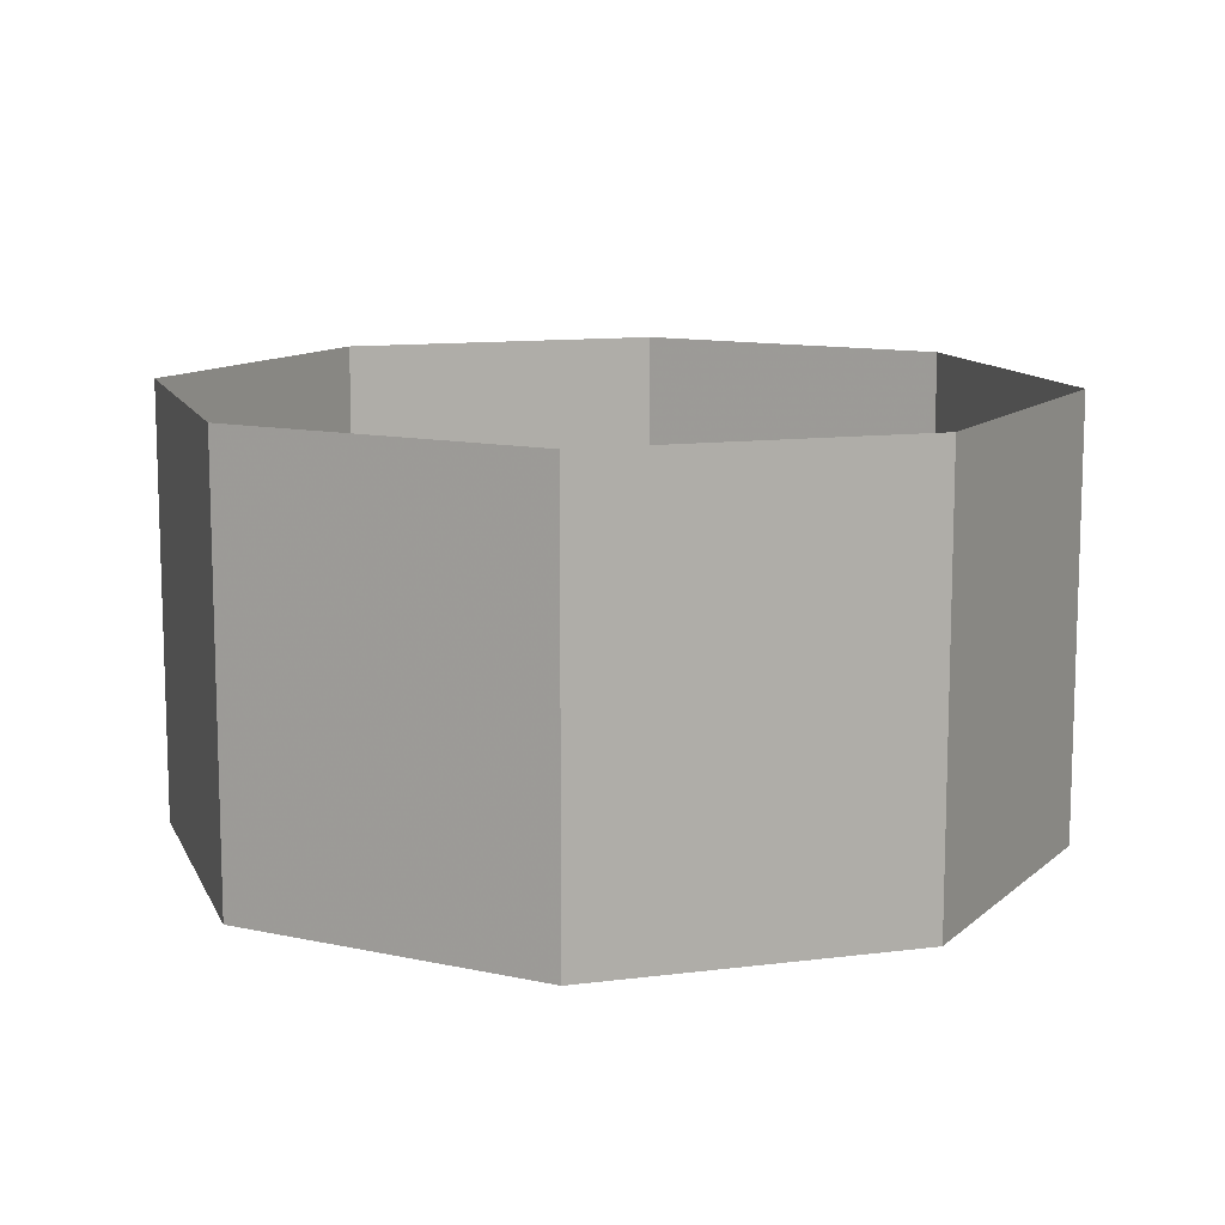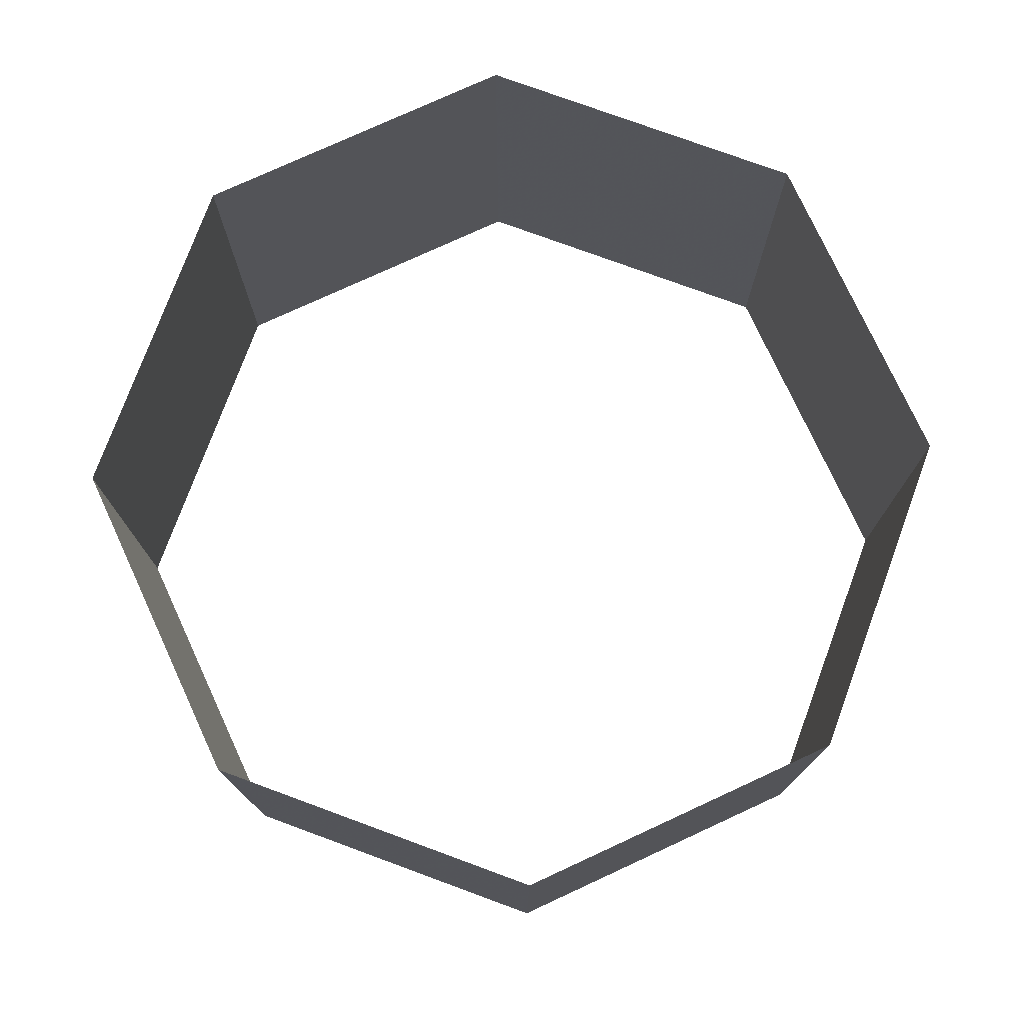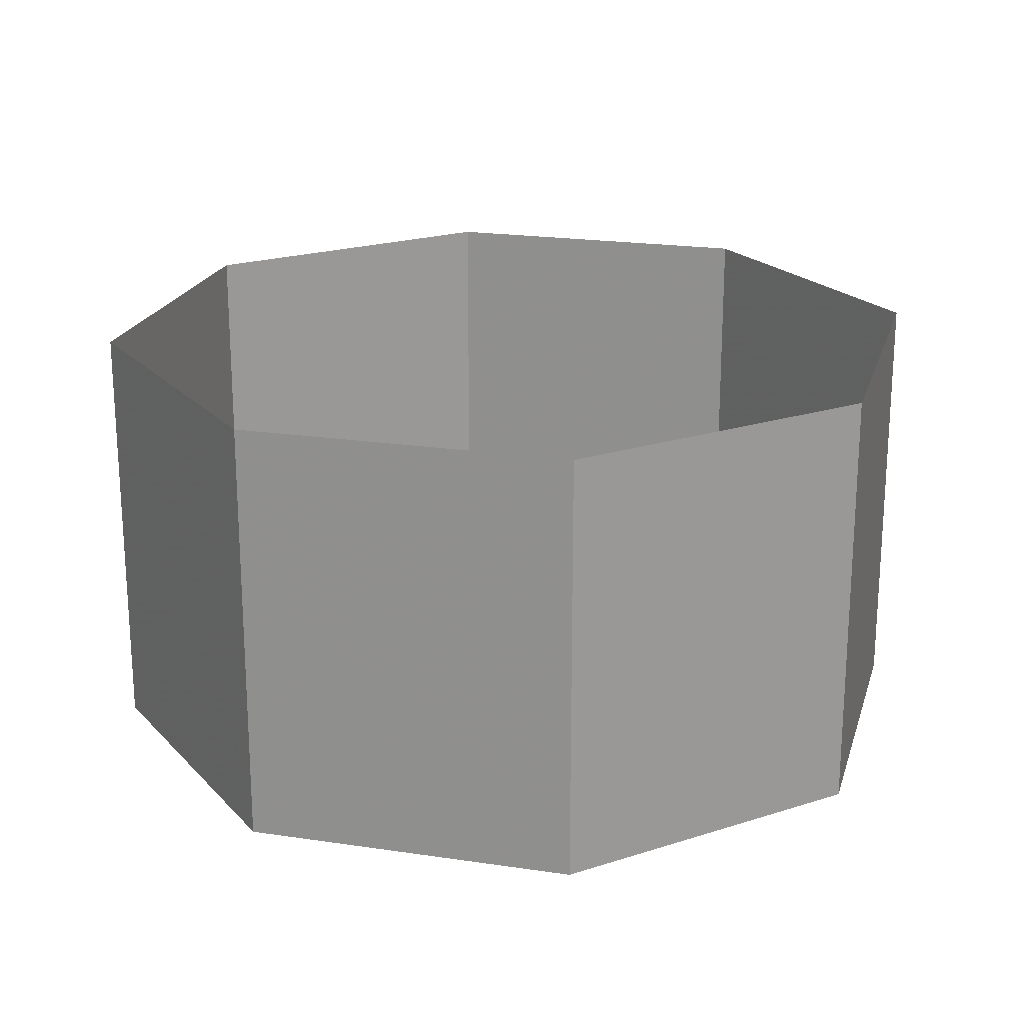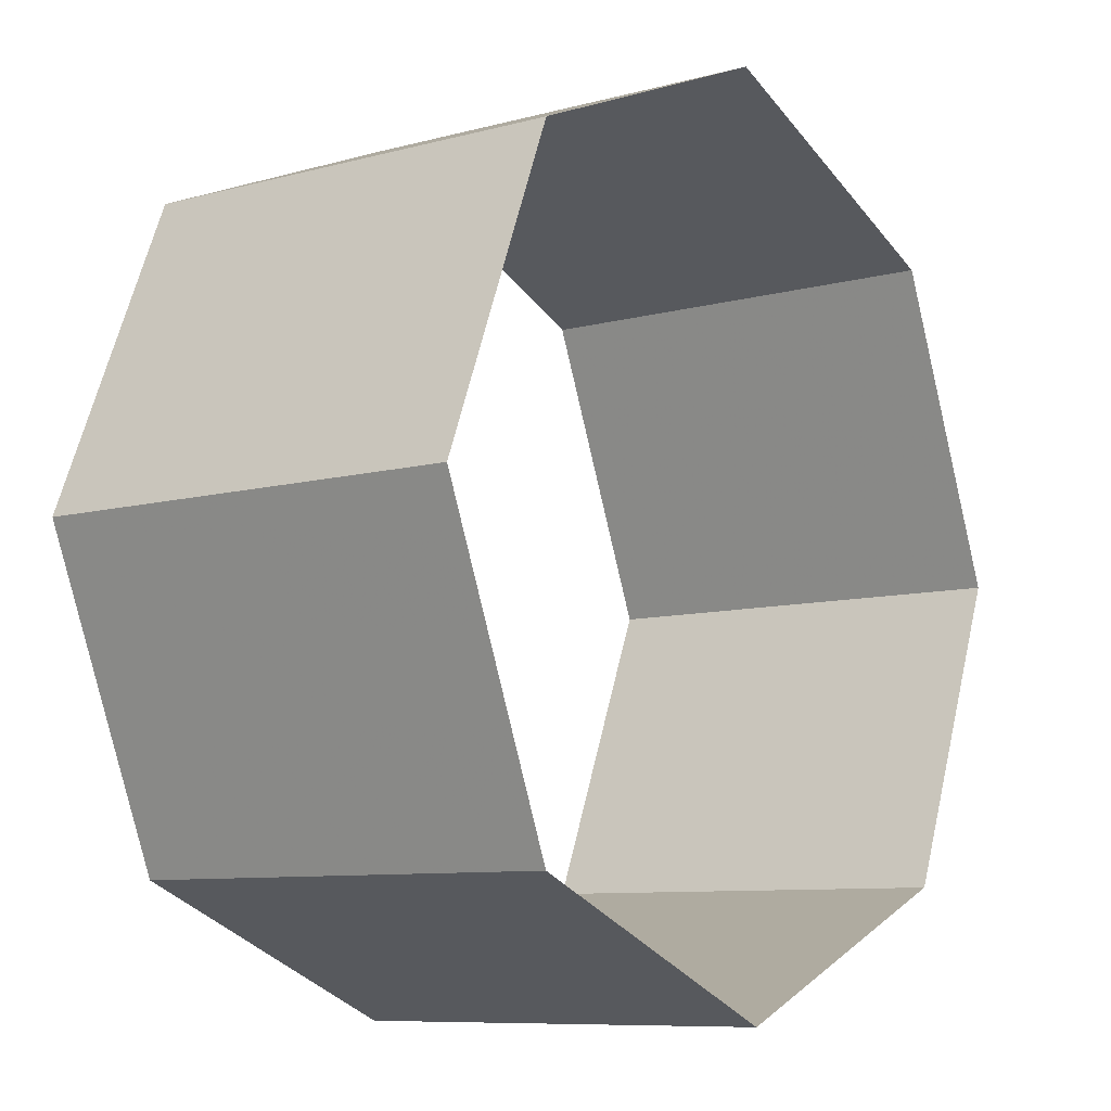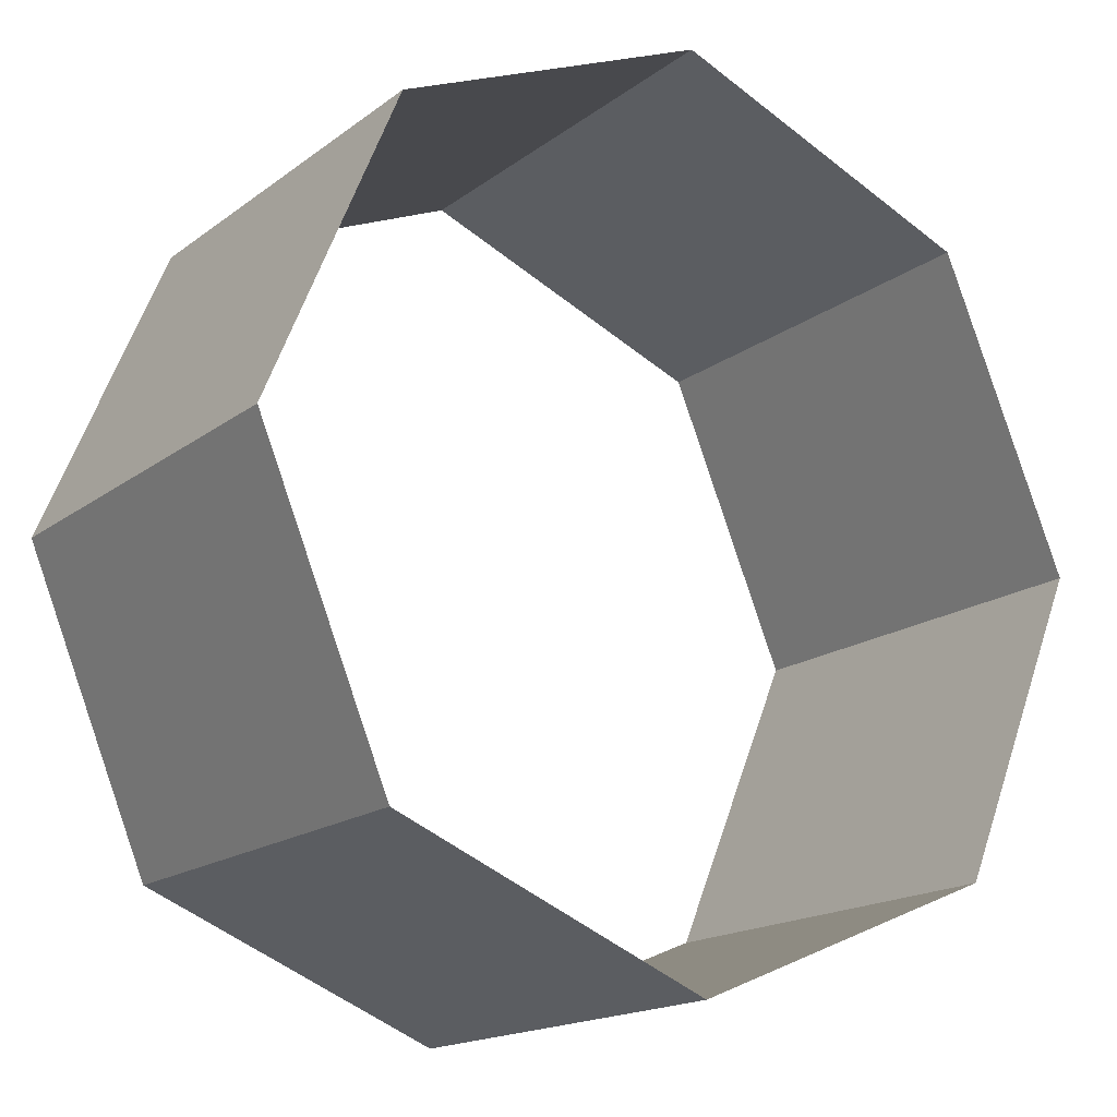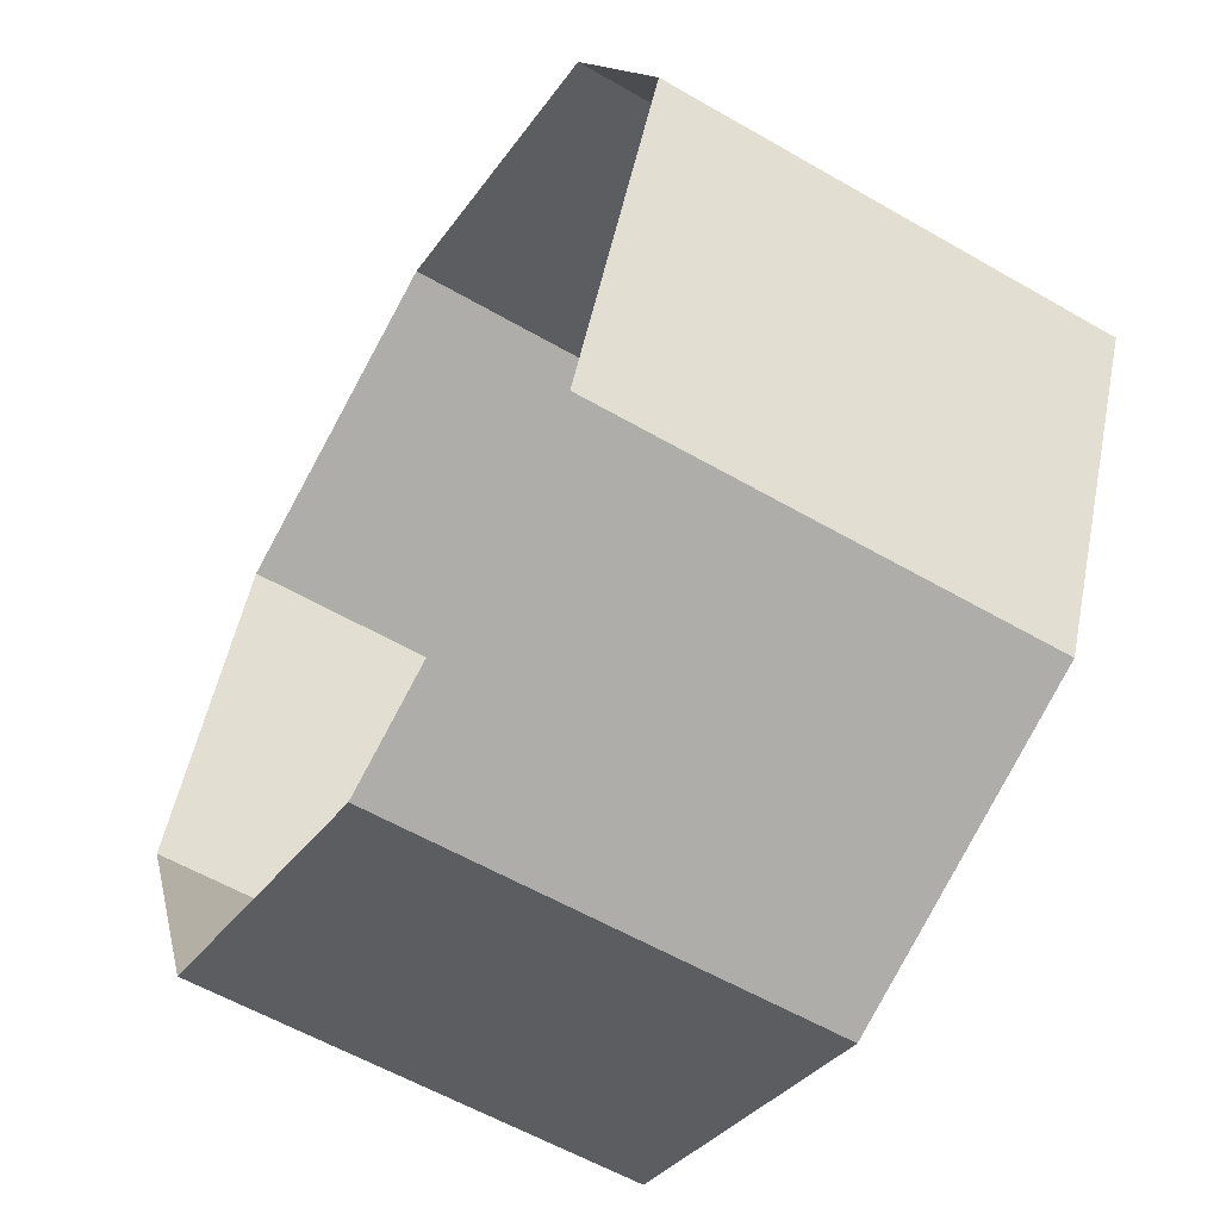
<metadata>
{"format":"obj","ext":"obj","renderer":"f3d","projection":"perspective","resolution":1024,"background":"white","views":[{"elev":11.6,"azim":50.4,"up":"+Y"},{"elev":76.2,"azim":-92.3,"up":"+Y"},{"elev":21.1,"azim":37.5,"up":"+Y"},{"elev":-8.6,"azim":-53.6,"up":"+Z"},{"elev":-16.7,"azim":-34.3,"up":"+Z"},{"elev":-57.8,"azim":-121.0,"up":"+Z"}]}
</metadata>
<code>
v 0.03535 0 0.03535
v 0.05 0 0
v 0.05 0.05 0
v 0.03535 0.05 0.03535
v 0 0 0.05
v 0.03535 0 0.03535
v 0.03535 0.05 0.03535
v 0 0.05 0.05
v -0.03535 0 0.03535
v 0 0 0.05
v 0 0.05 0.05
v -0.03535 0.05 0.03535
v -0.05 0 0
v -0.03535 0 0.03535
v -0.03535 0.05 0.03535
v -0.05 0.05 0
v -0.03535 0 -0.03535
v -0.05 0 0
v -0.05 0.05 0
v -0.03535 0.05 -0.03535
v 0 0 -0.05
v -0.03535 0 -0.03535
v -0.03535 0.05 -0.03535
v 0 0.05 -0.05
v 0.03535 0 -0.03535
v 0 0 -0.05
v 0 0.05 -0.05
v 0.03535 0.05 -0.03535
v 0.05 0 0
v 0.03535 0 -0.03535
v 0.03535 0.05 -0.03535
v 0.05 0.05 0
g mesh3846
f 1 2 3
f 3 4 1
f 5 6 7
f 7 8 5
f 9 10 11
f 11 12 9
f 13 14 15
f 15 16 13
f 17 18 19
f 19 20 17
f 21 22 23
f 23 24 21
f 25 26 27
f 27 28 25
f 29 30 31
f 31 32 29

</code>
